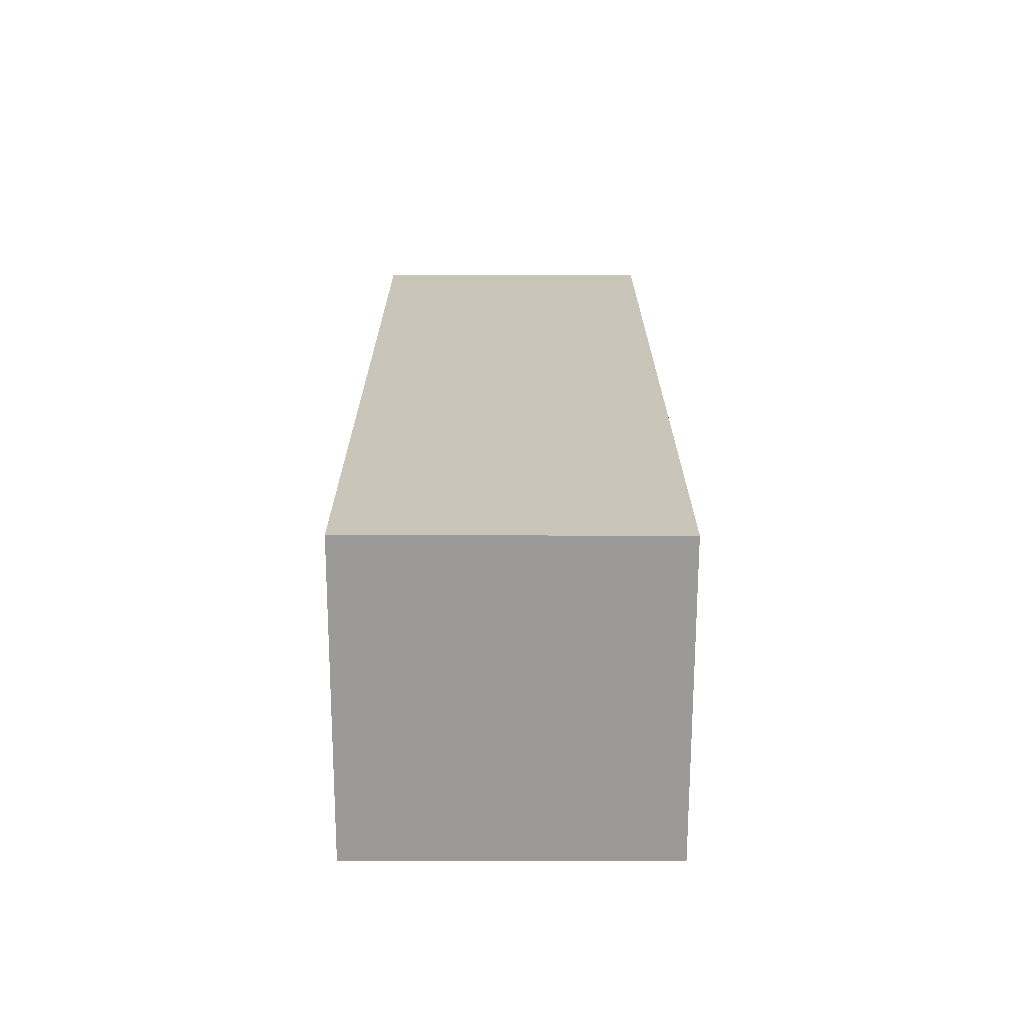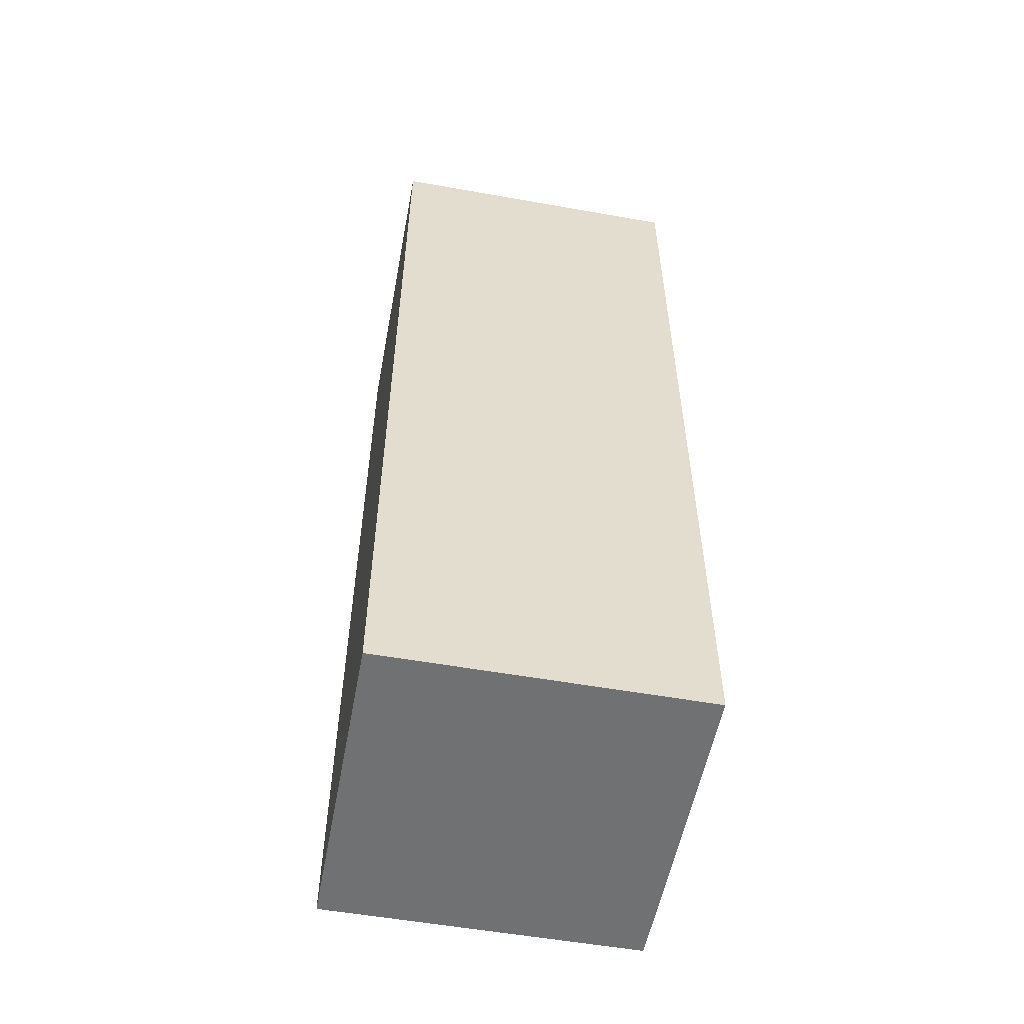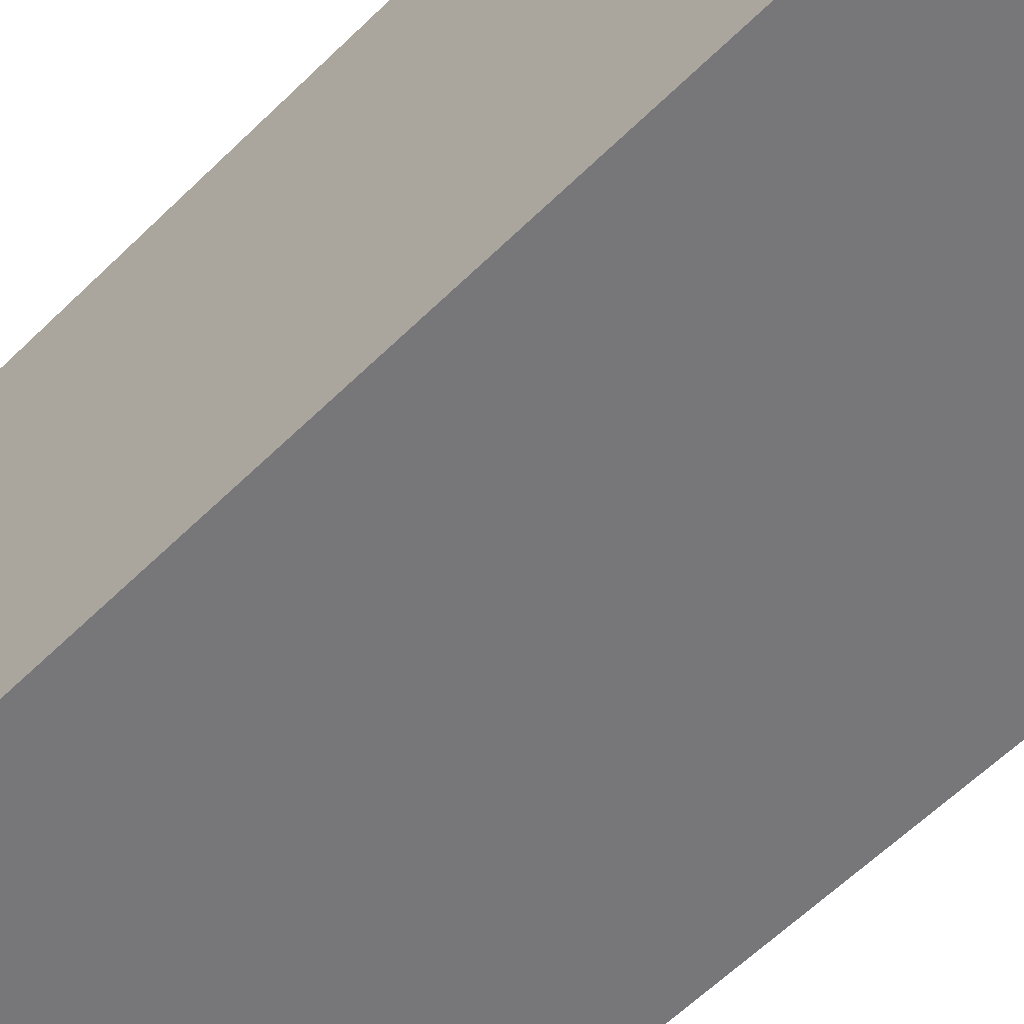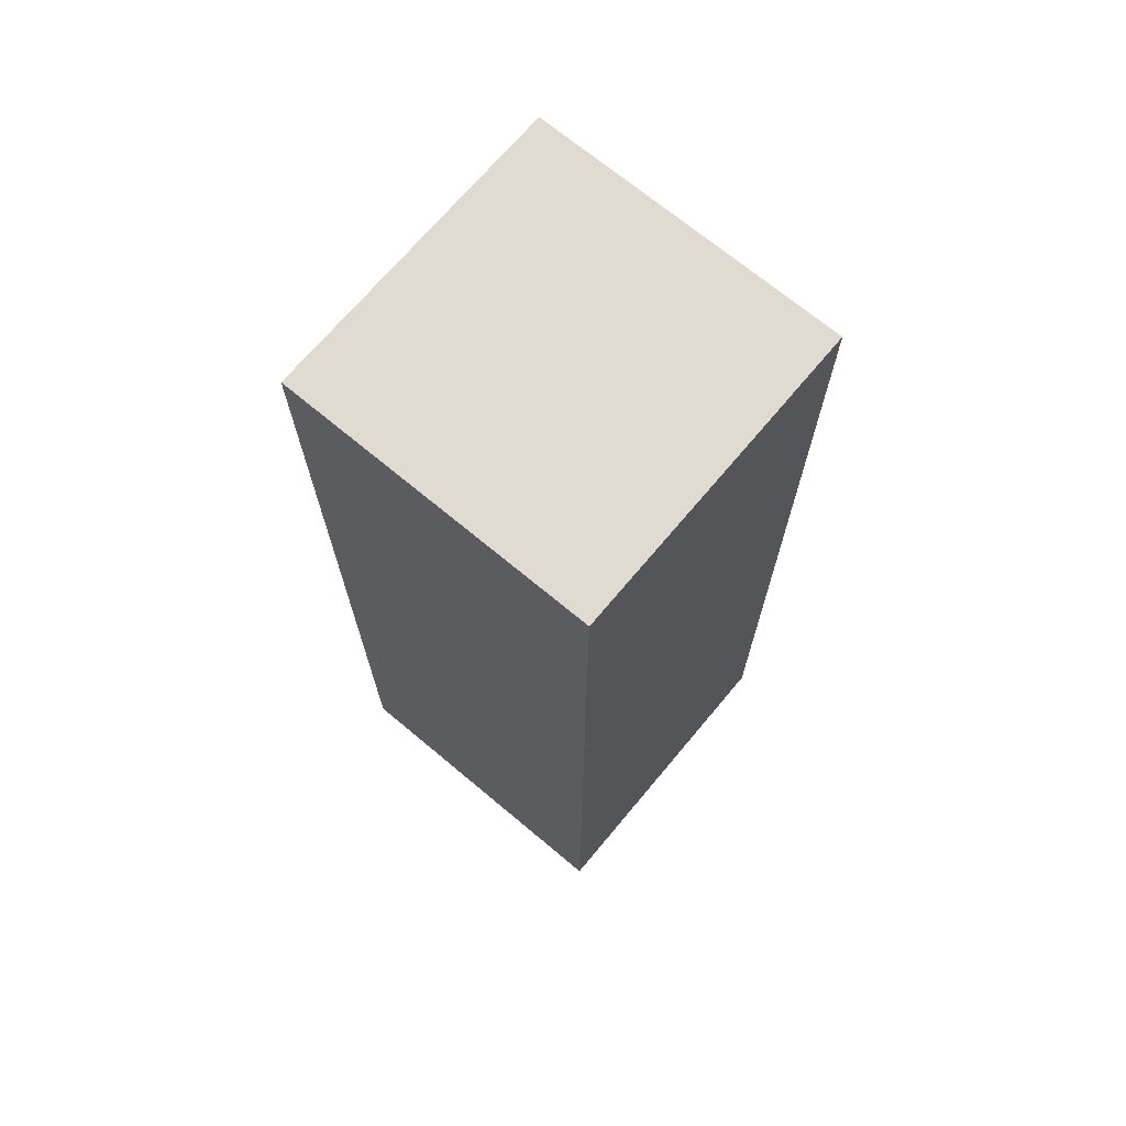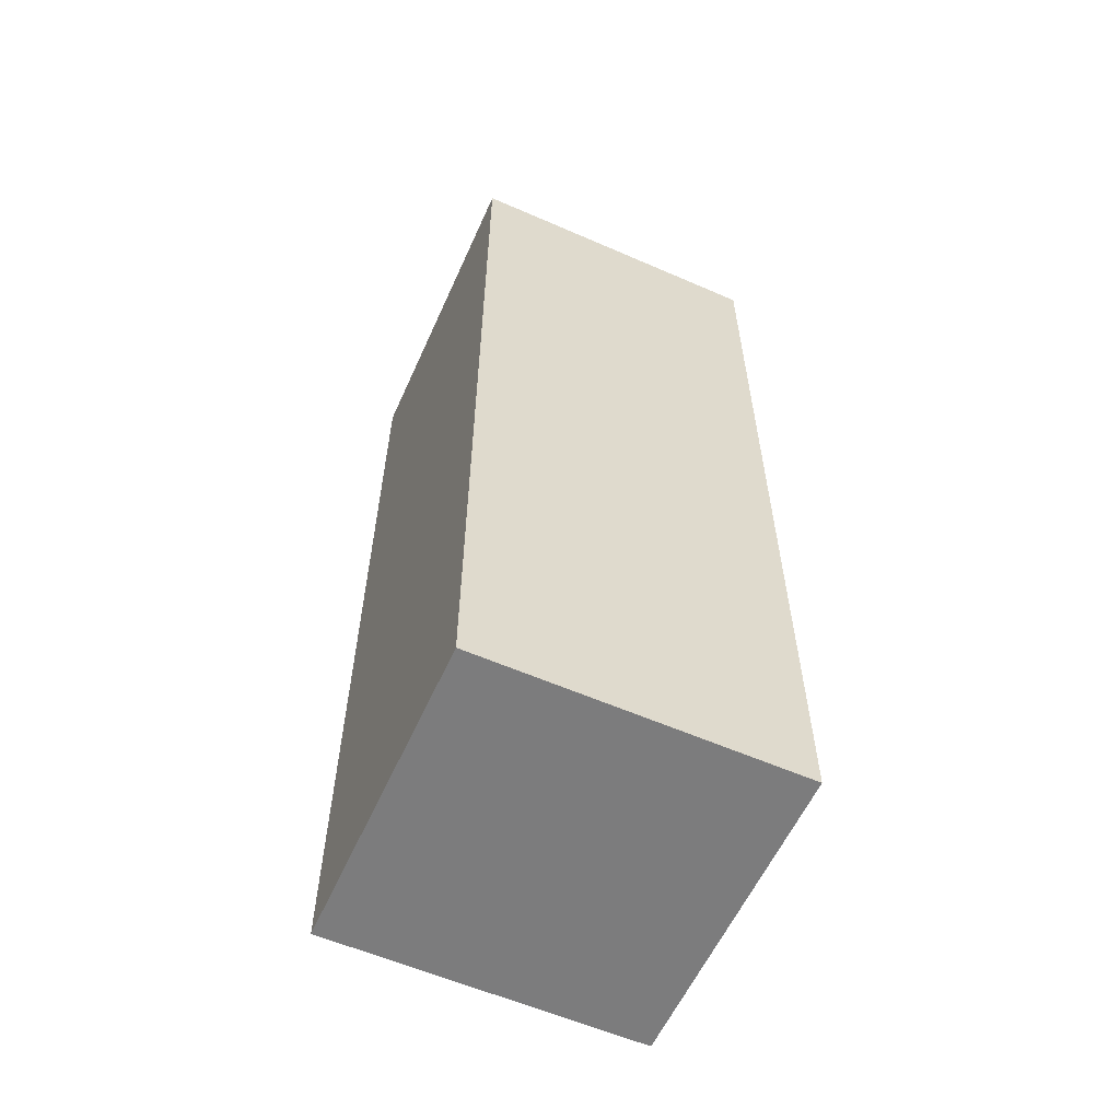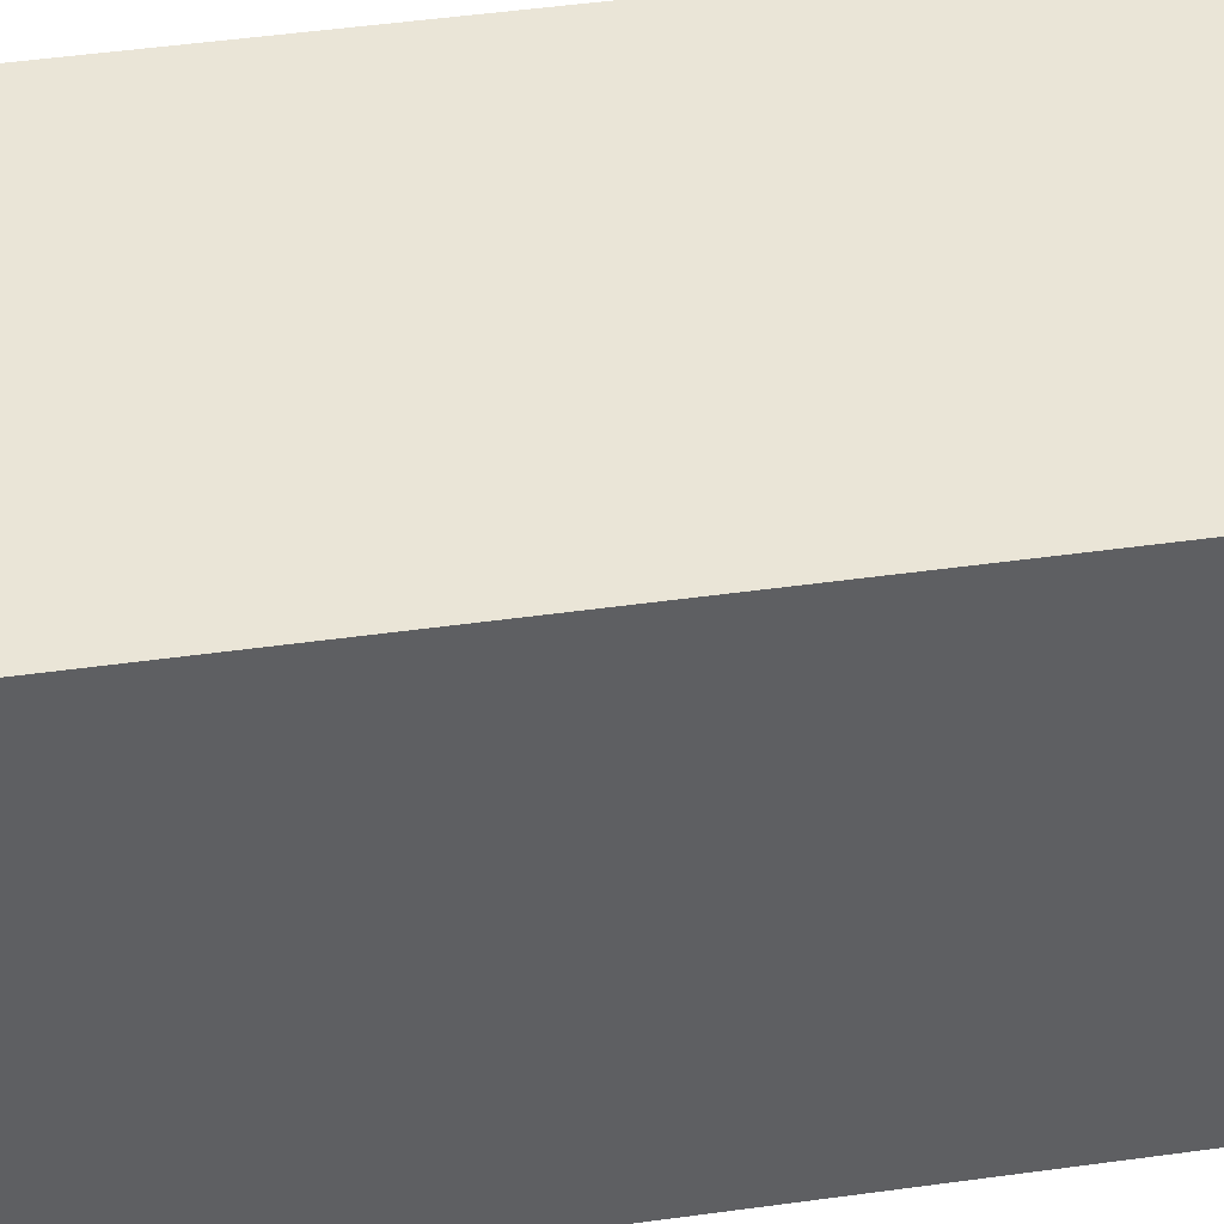
<metadata>
{"format":"obj","ext":"obj","renderer":"f3d","projection":"perspective","resolution":1024,"background":"white","views":[{"elev":-69.3,"azim":89.9,"up":"+Z"},{"elev":-55.2,"azim":-10.6,"up":"+Z"},{"elev":-57.2,"azim":136.0,"up":"+Y"},{"elev":70.1,"azim":-50.1,"up":"+Z"},{"elev":-58.8,"azim":-114.2,"up":"+Z"},{"elev":44.2,"azim":-99.4,"up":"+Y"}]}
</metadata>
<code>
g Box010
v -0.107 -0.09568 -0.5223
v 0.09301 0.1043 -0.5223
v -0.107 0.1043 -0.5223
v 0.09301 -0.09568 -0.5223
v -0.107 -0.09568 0.07767
v 0.09301 0.1043 0.07767
v 0.09301 -0.09568 0.07767
v -0.107 0.1043 0.07767
v -0.107 -0.09568 -0.5223
v 0.09301 -0.09568 0.07767
v 0.09301 -0.09568 -0.5223
v -0.107 -0.09568 0.07767
v 0.09301 -0.09568 -0.5223
v 0.09301 0.1043 0.07767
v 0.09301 0.1043 -0.5223
v 0.09301 -0.09568 0.07767
v 0.09301 0.1043 -0.5223
v -0.107 0.1043 0.07767
v -0.107 0.1043 -0.5223
v 0.09301 0.1043 0.07767
v -0.107 0.1043 -0.5223
v -0.107 -0.09568 0.07767
v -0.107 -0.09568 -0.5223
v -0.107 0.1043 0.07767
f -22 -23 -24
f -21 -24 -23
f -18 -19 -20
f -17 -20 -19
f -14 -15 -16
f -13 -16 -15
f -10 -11 -12
f -9 -12 -11
f -6 -7 -8
f -5 -8 -7
f -2 -3 -4
f -1 -4 -3

</code>
